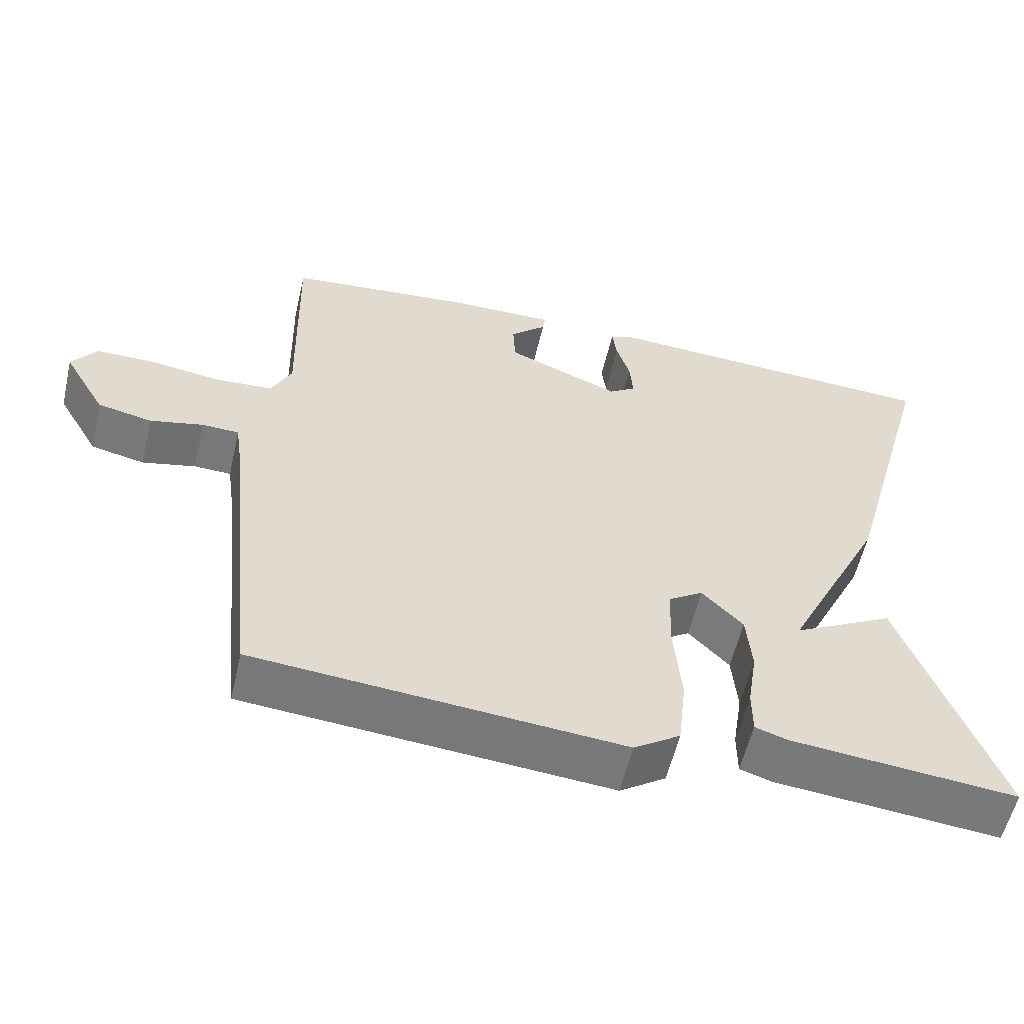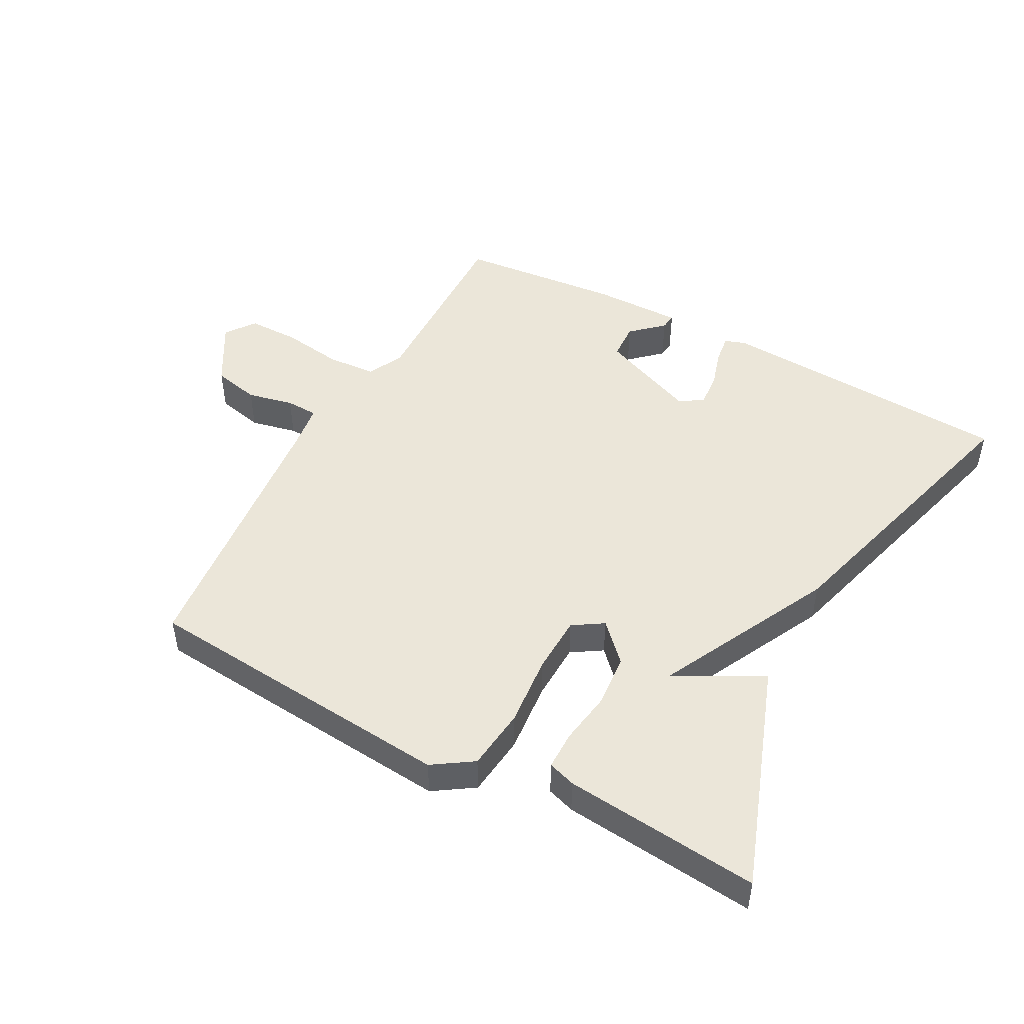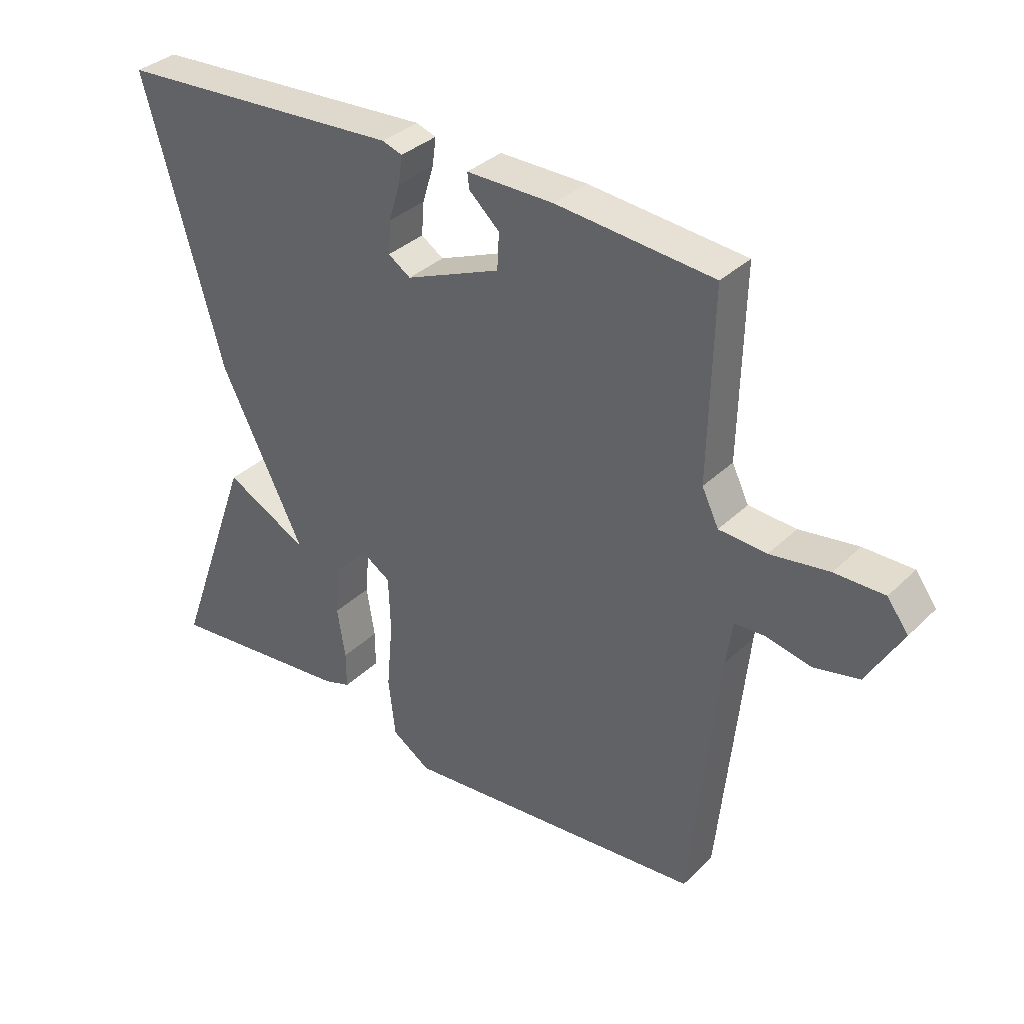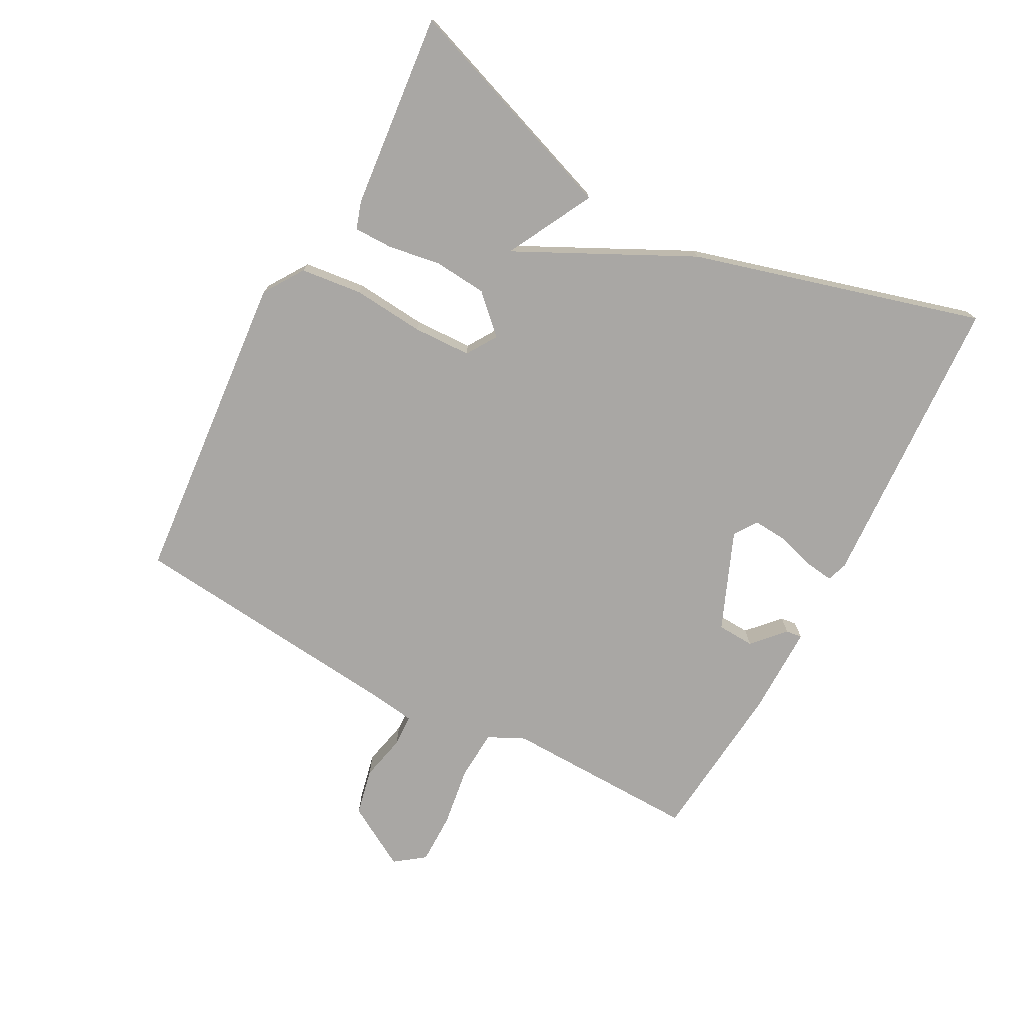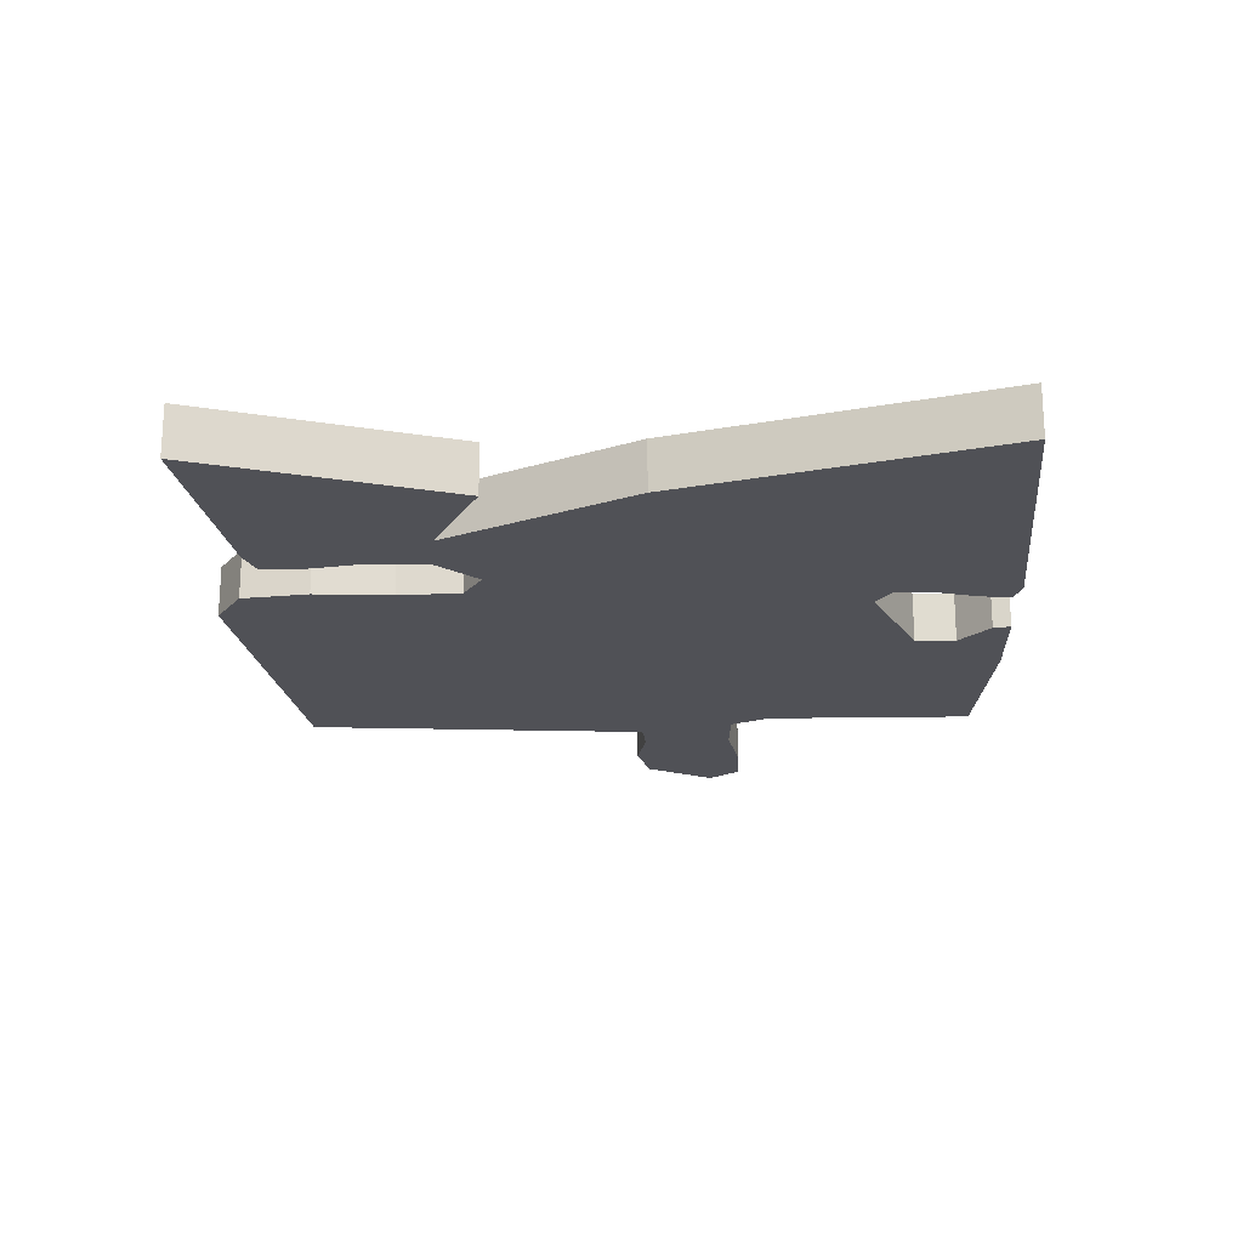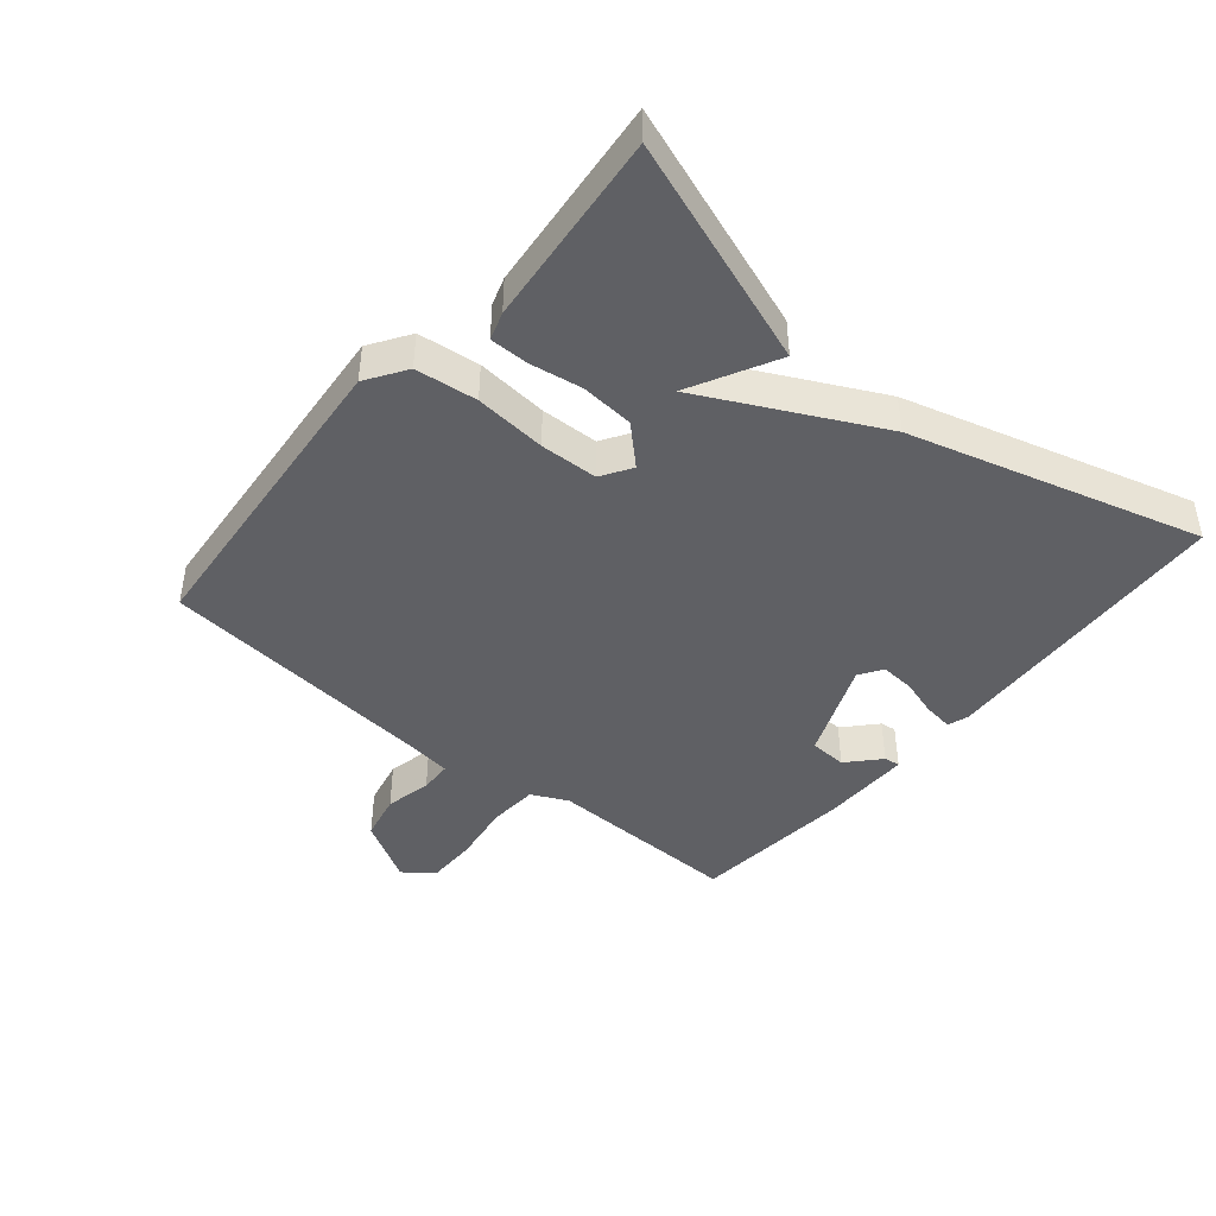
<metadata>
{"format":"obj","ext":"obj","renderer":"f3d","projection":"perspective","resolution":1024,"background":"white","views":[{"elev":-57.1,"azim":167.0,"up":"+Z"},{"elev":48.0,"azim":-151.7,"up":"+Y"},{"elev":34.7,"azim":38.3,"up":"+Z"},{"elev":-74.7,"azim":-118.1,"up":"+Y"},{"elev":-20.4,"azim":-87.0,"up":"+Y"},{"elev":-43.7,"azim":-129.8,"up":"+Y"}]}
</metadata>
<code>
v 0.5 0.07 -0.5
v 0.008 0.07 -0.543
v -0.054 0.07 -0.502
v -0.065 0.07 -0.406
v -0.055 0.07 -0.295
v -0.058 0.07 -0.205
v -0.105 0.07 -0.175
v -0.16 0.07 -0.232
v -0.167 0.07 -0.314
v -0.154 0.07 -0.396
v -0.154 0.07 -0.456
v -0.197 0.07 -0.47
v -0.5 0.07 -0.5
v -0.374 0.07 -0.15
v -0.239 0.07 -0.221
v -0.374 0.07 0.05
v -0.5 0.07 0.5
v -0.037 0.07 0.526
v -0.005 0.07 0.515
v -0.011 0.07 0.47
v -0.029 0.07 0.411
v -0.033 0.07 0.358
v 0.003 0.07 0.334
v 0.156 0.07 0.397
v 0.159 0.07 0.455
v 0.11 0.07 0.5
v 0.107 0.07 0.525
v 0.247 0.07 0.524
v 0.5 0.07 0.5
v 0.493 0.07 0.197
v 0.52 0.07 0.141
v 0.597 0.07 0.136
v 0.692 0.07 0.15
v 0.772 0.07 0.15
v 0.806 0.07 0.104
v 0.749 0.07 0.006
v 0.676 0.07 -0.01
v 0.604 0.07 0.006
v 0.554 0.07 0.004
v 0.544 0.07 -0.068
v 0.5 0 -0.5
v 0.008 0 -0.543
v -0.054 0 -0.502
v -0.065 0 -0.406
v -0.055 0 -0.295
v -0.058 0 -0.205
v -0.105 0 -0.175
v -0.16 0 -0.232
v -0.167 0 -0.314
v -0.154 0 -0.396
v -0.154 0 -0.456
v -0.197 0 -0.47
v -0.5 0 -0.5
v -0.374 0 -0.15
v -0.239 0 -0.221
v -0.374 0 0.05
v -0.5 0 0.5
v -0.037 0 0.526
v -0.005 0 0.515
v -0.011 0 0.47
v -0.029 0 0.411
v -0.033 0 0.358
v 0.003 0 0.334
v 0.156 0 0.397
v 0.159 0 0.455
v 0.11 0 0.5
v 0.107 0 0.525
v 0.247 0 0.524
v 0.5 0 0.5
v 0.493 0 0.197
v 0.52 0 0.141
v 0.597 0 0.136
v 0.692 0 0.15
v 0.772 0 0.15
v 0.806 0 0.104
v 0.749 0 0.006
v 0.676 0 -0.01
v 0.604 0 0.006
v 0.554 0 0.004
v 0.544 0 -0.068
f 36 37 38
f 35 36 38
f 34 35 38
f 33 34 38
f 32 33 38
f 31 32 38 39
f 30 31 39 40
f 28 29 30
f 27 28 30
f 26 27 30
f 25 26 30
f 30 40 1
f 25 30 1
f 24 25 1
f 19 20 21
f 18 19 21
f 17 18 21
f 16 17 21
f 15 16 21
f 15 21 22
f 13 14 15
f 12 13 15
f 11 12 15
f 10 11 15
f 9 10 15
f 8 9 15
f 15 22 23
f 8 15 23
f 7 8 23
f 3 4 5
f 2 3 5
f 1 2 5
f 24 1 5
f 23 24 5
f 6 7 23
f 5 6 23
f 78 77 76
f 78 76 75
f 78 75 74
f 78 74 73
f 78 73 72
f 79 78 72 71
f 80 79 71 70
f 70 69 68
f 70 68 67
f 70 67 66
f 70 66 65
f 41 80 70
f 41 70 65
f 41 65 64
f 61 60 59
f 61 59 58
f 61 58 57
f 61 57 56
f 61 56 55
f 62 61 55
f 55 54 53
f 55 53 52
f 55 52 51
f 55 51 50
f 55 50 49
f 55 49 48
f 63 62 55
f 63 55 48
f 63 48 47
f 45 44 43
f 45 43 42
f 45 42 41
f 45 41 64
f 45 64 63
f 63 47 46
f 63 46 45
f 1 41 42 2
f 2 42 43 3
f 3 43 44 4
f 4 44 45 5
f 5 45 46 6
f 6 46 47 7
f 7 47 48 8
f 8 48 49 9
f 9 49 50 10
f 10 50 51 11
f 11 51 52 12
f 12 52 53 13
f 13 53 54 14
f 14 54 55 15
f 15 55 56 16
f 16 56 57 17
f 17 57 58 18
f 18 58 59 19
f 19 59 60 20
f 20 60 61 21
f 21 61 62 22
f 22 62 63 23
f 23 63 64 24
f 24 64 65 25
f 25 65 66 26
f 26 66 67 27
f 27 67 68 28
f 28 68 69 29
f 29 69 70 30
f 30 70 71 31
f 31 71 72 32
f 32 72 73 33
f 33 73 74 34
f 34 74 75 35
f 35 75 76 36
f 36 76 77 37
f 37 77 78 38
f 38 78 79 39
f 39 79 80 40
f 40 80 41 1

</code>
